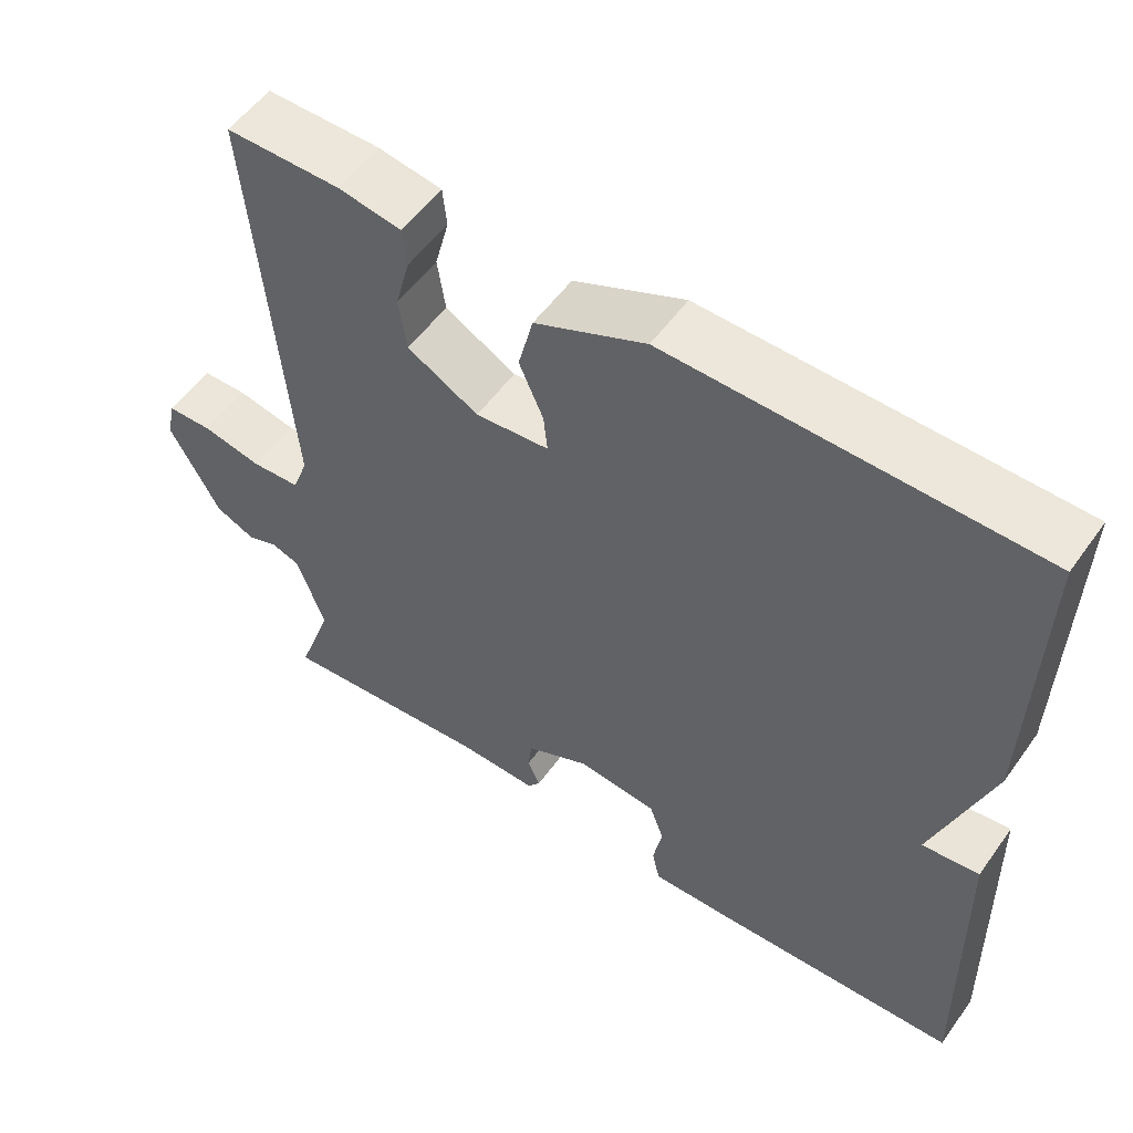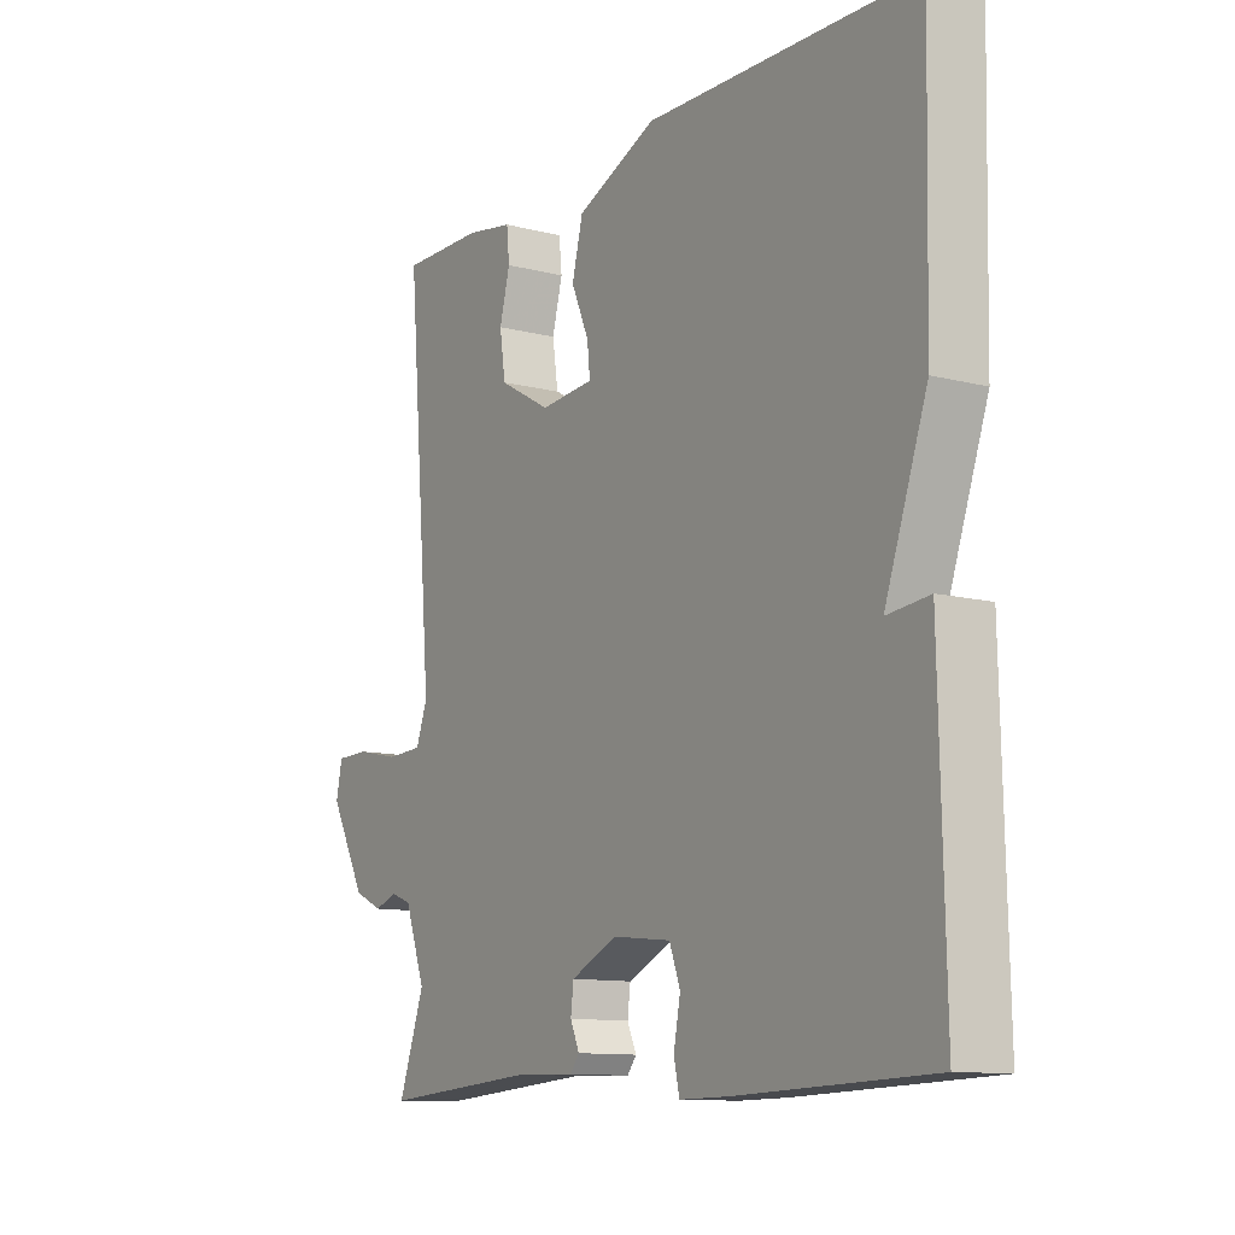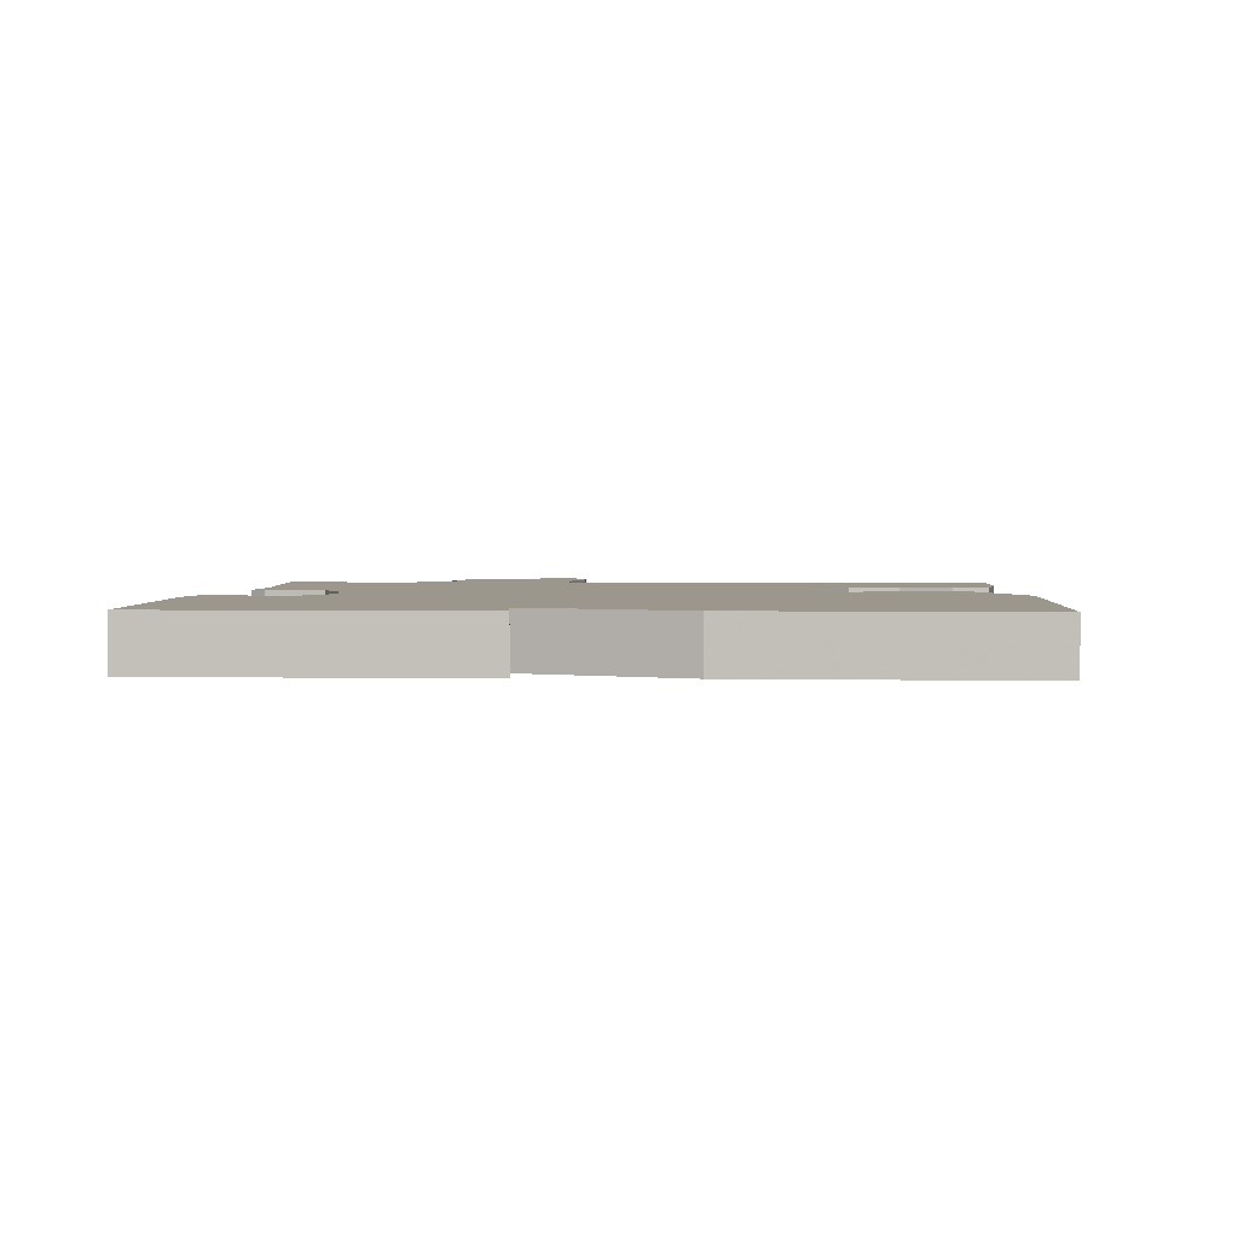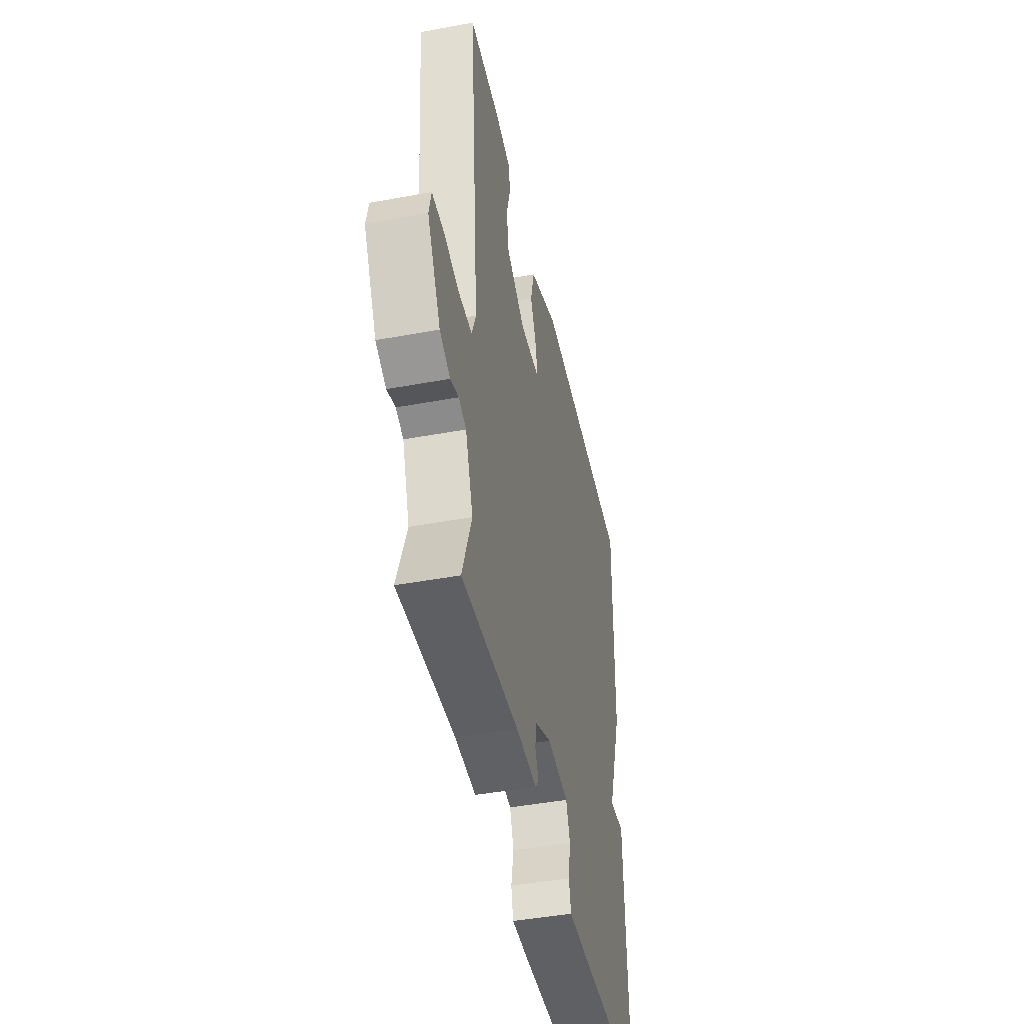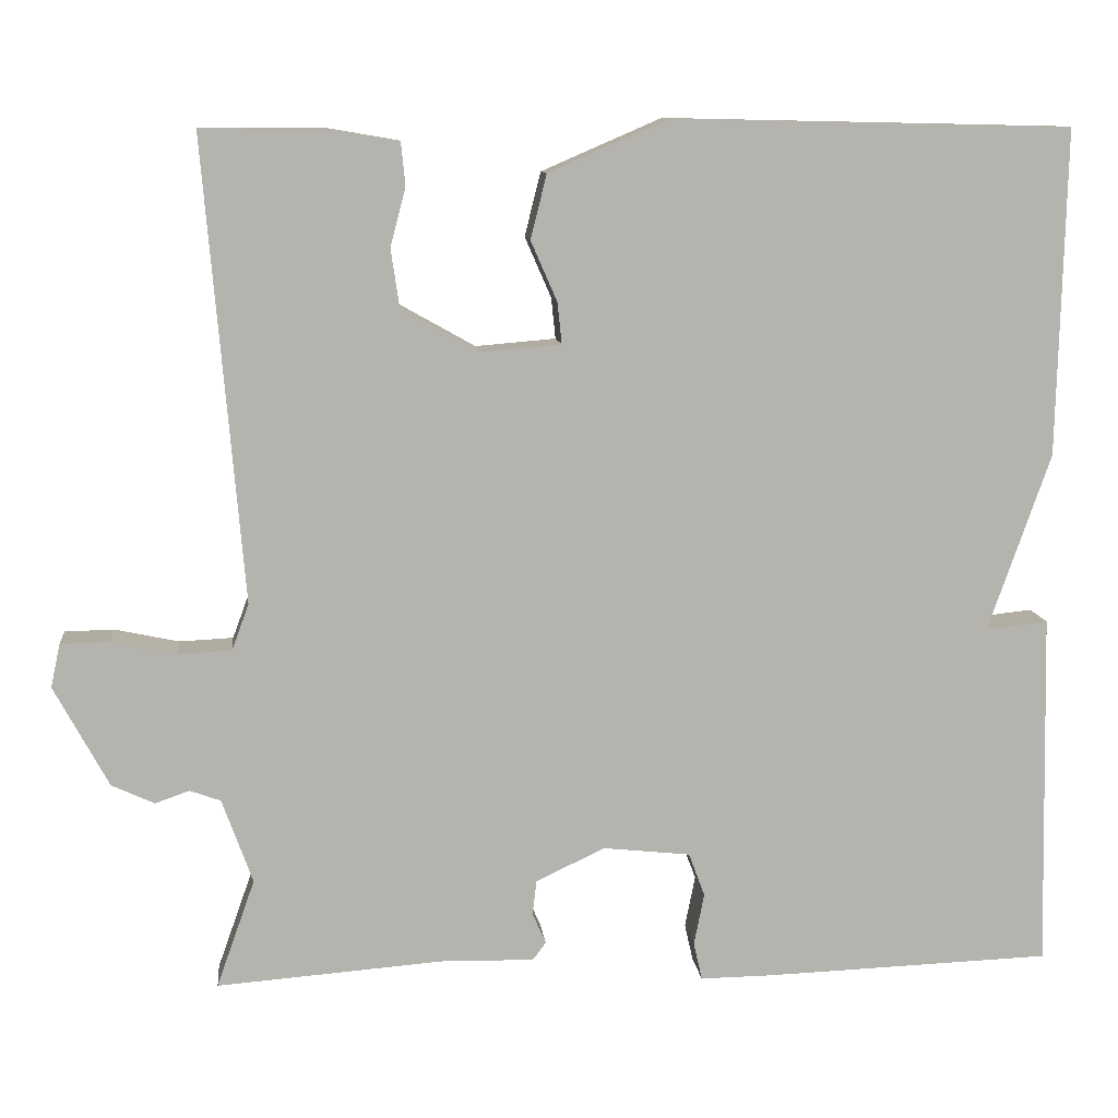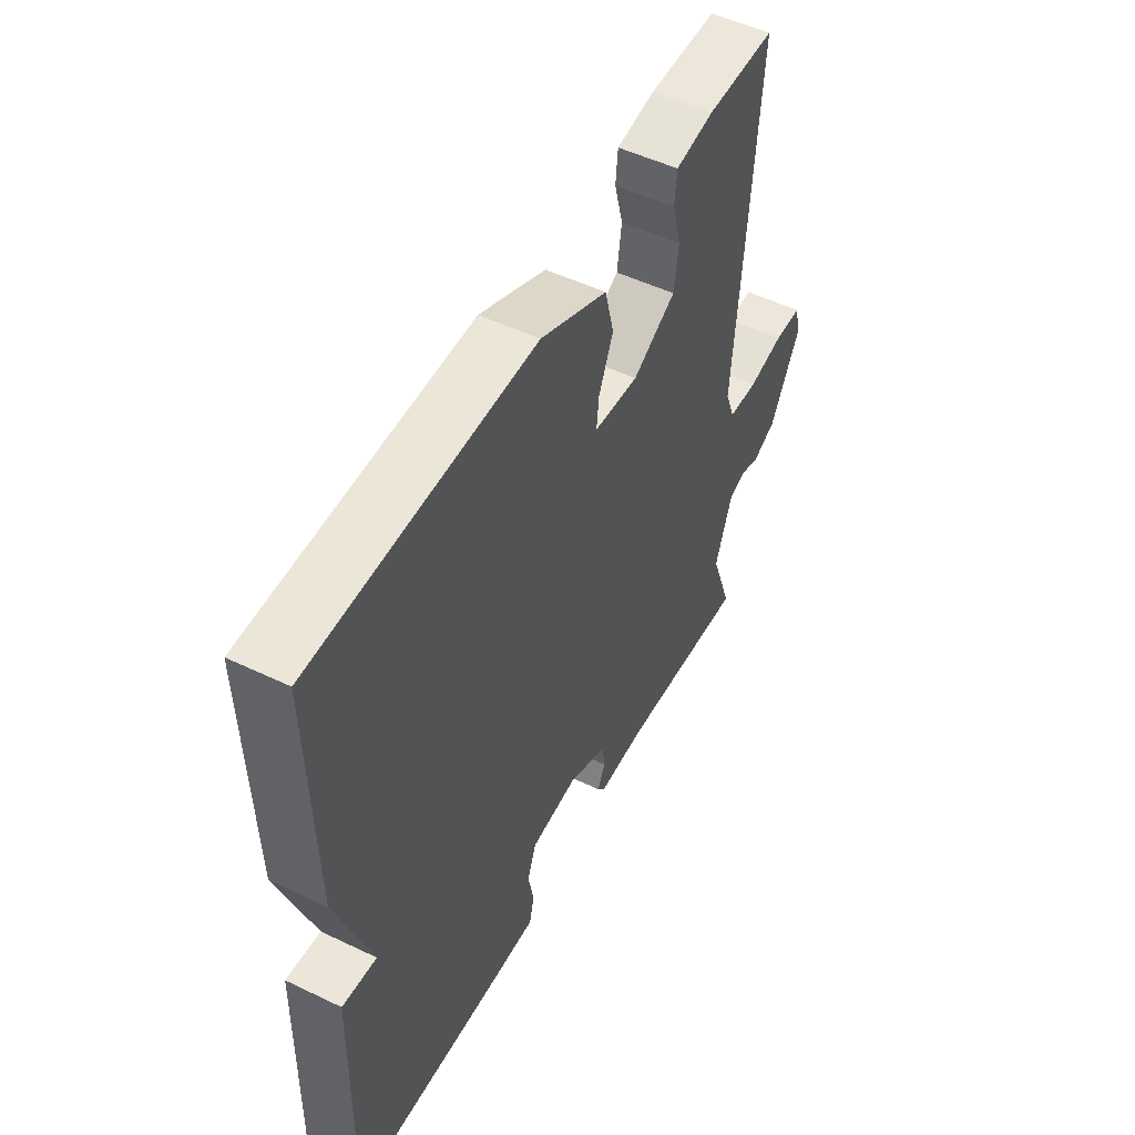
<metadata>
{"format":"obj","ext":"obj","renderer":"f3d","projection":"perspective","resolution":1024,"background":"white","views":[{"elev":54.3,"azim":-145.1,"up":"+Z"},{"elev":-11.3,"azim":-122.1,"up":"+Z"},{"elev":2.6,"azim":-86.8,"up":"+Y"},{"elev":-45.0,"azim":102.1,"up":"+Z"},{"elev":10.3,"azim":173.9,"up":"+Z"},{"elev":51.1,"azim":-62.4,"up":"+Z"}]}
</metadata>
<code>
v -0.5 0.07 -0.5
v -0.491 0.07 -0.082
v -0.418 0.07 -0.09
v -0.491 0.07 0.118
v -0.5 0.07 0.5
v -0.033 0.07 0.51
v 0.108 0.07 0.449
v 0.127 0.07 0.374
v 0.096 0.07 0.303
v 0.091 0.07 0.255
v 0.185 0.07 0.247
v 0.276 0.07 0.298
v 0.286 0.07 0.366
v 0.268 0.07 0.435
v 0.273 0.07 0.485
v 0.354 0.07 0.499
v 0.5 0.07 0.5
v 0.454 0.07 -0.041
v 0.474 0.07 -0.095
v 0.537 0.07 -0.098
v 0.612 0.07 -0.082
v 0.67 0.07 -0.083
v 0.681 0.07 -0.134
v 0.617 0.07 -0.252
v 0.567 0.07 -0.275
v 0.527 0.07 -0.261
v 0.491 0.07 -0.274
v 0.455 0.07 -0.373
v 0.5 0.07 -0.5
v 0.227 0.07 -0.479
v 0.126 0.07 -0.482
v 0.11 0.07 -0.461
v 0.126 0.07 -0.425
v 0.121 0.07 -0.384
v 0.04 0.07 -0.346
v -0.062 0.07 -0.357
v -0.081 0.07 -0.408
v -0.069 0.07 -0.469
v -0.079 0.07 -0.513
v -0.165 0.07 -0.512
v -0.5 0 -0.5
v -0.491 0 -0.082
v -0.418 0 -0.09
v -0.491 0 0.118
v -0.5 0 0.5
v -0.033 0 0.51
v 0.108 0 0.449
v 0.127 0 0.374
v 0.096 0 0.303
v 0.091 0 0.255
v 0.185 0 0.247
v 0.276 0 0.298
v 0.286 0 0.366
v 0.268 0 0.435
v 0.273 0 0.485
v 0.354 0 0.499
v 0.5 0 0.5
v 0.454 0 -0.041
v 0.474 0 -0.095
v 0.537 0 -0.098
v 0.612 0 -0.082
v 0.67 0 -0.083
v 0.681 0 -0.134
v 0.617 0 -0.252
v 0.567 0 -0.275
v 0.527 0 -0.261
v 0.491 0 -0.274
v 0.455 0 -0.373
v 0.5 0 -0.5
v 0.227 0 -0.479
v 0.126 0 -0.482
v 0.11 0 -0.461
v 0.126 0 -0.425
v 0.121 0 -0.384
v 0.04 0 -0.346
v -0.062 0 -0.357
v -0.081 0 -0.408
v -0.069 0 -0.469
v -0.079 0 -0.513
v -0.165 0 -0.512
f 1 2 3
f 40 1 3
f 39 40 3
f 38 39 3
f 37 38 3
f 5 6 7
f 4 5 7
f 3 4 7
f 37 3 7
f 36 37 7
f 30 31 32 33
f 30 33 34
f 29 30 34
f 28 29 34
f 27 28 34 35
f 24 25 26
f 23 24 26
f 22 23 26
f 21 22 26
f 20 21 26
f 27 35 36
f 26 27 36
f 20 26 36
f 19 20 36
f 16 17 18
f 15 16 18
f 14 15 18
f 13 14 18
f 12 13 18 19
f 7 8 9
f 7 9 10
f 36 7 10
f 11 12 19 36
f 10 11 36
f 43 42 41
f 43 41 80
f 43 80 79
f 43 79 78
f 43 78 77
f 47 46 45
f 47 45 44
f 47 44 43
f 47 43 77
f 47 77 76
f 73 72 71 70
f 74 73 70
f 74 70 69
f 74 69 68
f 75 74 68 67
f 66 65 64
f 66 64 63
f 66 63 62
f 66 62 61
f 66 61 60
f 76 75 67
f 76 67 66
f 76 66 60
f 76 60 59
f 58 57 56
f 58 56 55
f 58 55 54
f 58 54 53
f 59 58 53 52
f 49 48 47
f 50 49 47
f 50 47 76
f 76 59 52 51
f 76 51 50
f 1 41 42 2
f 2 42 43 3
f 3 43 44 4
f 4 44 45 5
f 5 45 46 6
f 6 46 47 7
f 7 47 48 8
f 8 48 49 9
f 9 49 50 10
f 10 50 51 11
f 11 51 52 12
f 12 52 53 13
f 13 53 54 14
f 14 54 55 15
f 15 55 56 16
f 16 56 57 17
f 17 57 58 18
f 18 58 59 19
f 19 59 60 20
f 20 60 61 21
f 21 61 62 22
f 22 62 63 23
f 23 63 64 24
f 24 64 65 25
f 25 65 66 26
f 26 66 67 27
f 27 67 68 28
f 28 68 69 29
f 29 69 70 30
f 30 70 71 31
f 31 71 72 32
f 32 72 73 33
f 33 73 74 34
f 34 74 75 35
f 35 75 76 36
f 36 76 77 37
f 37 77 78 38
f 38 78 79 39
f 39 79 80 40
f 40 80 41 1

</code>
